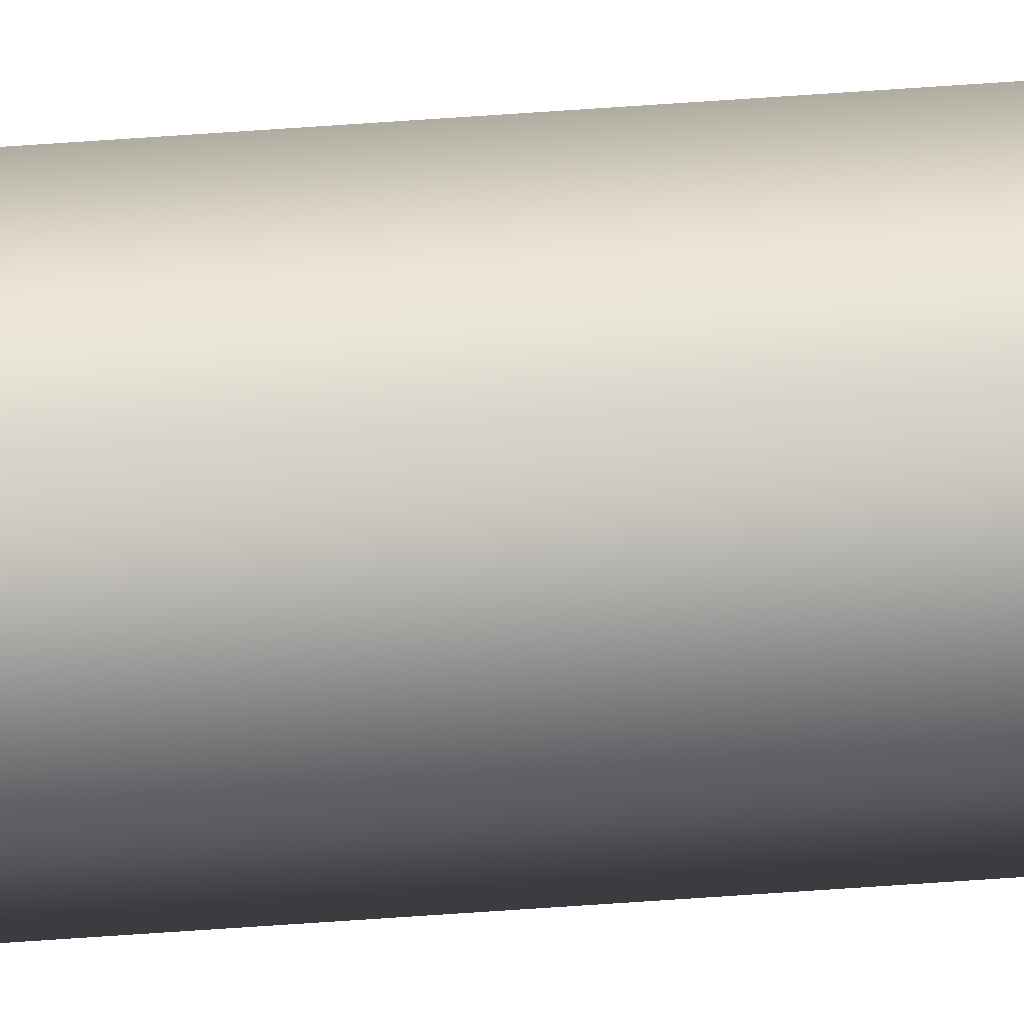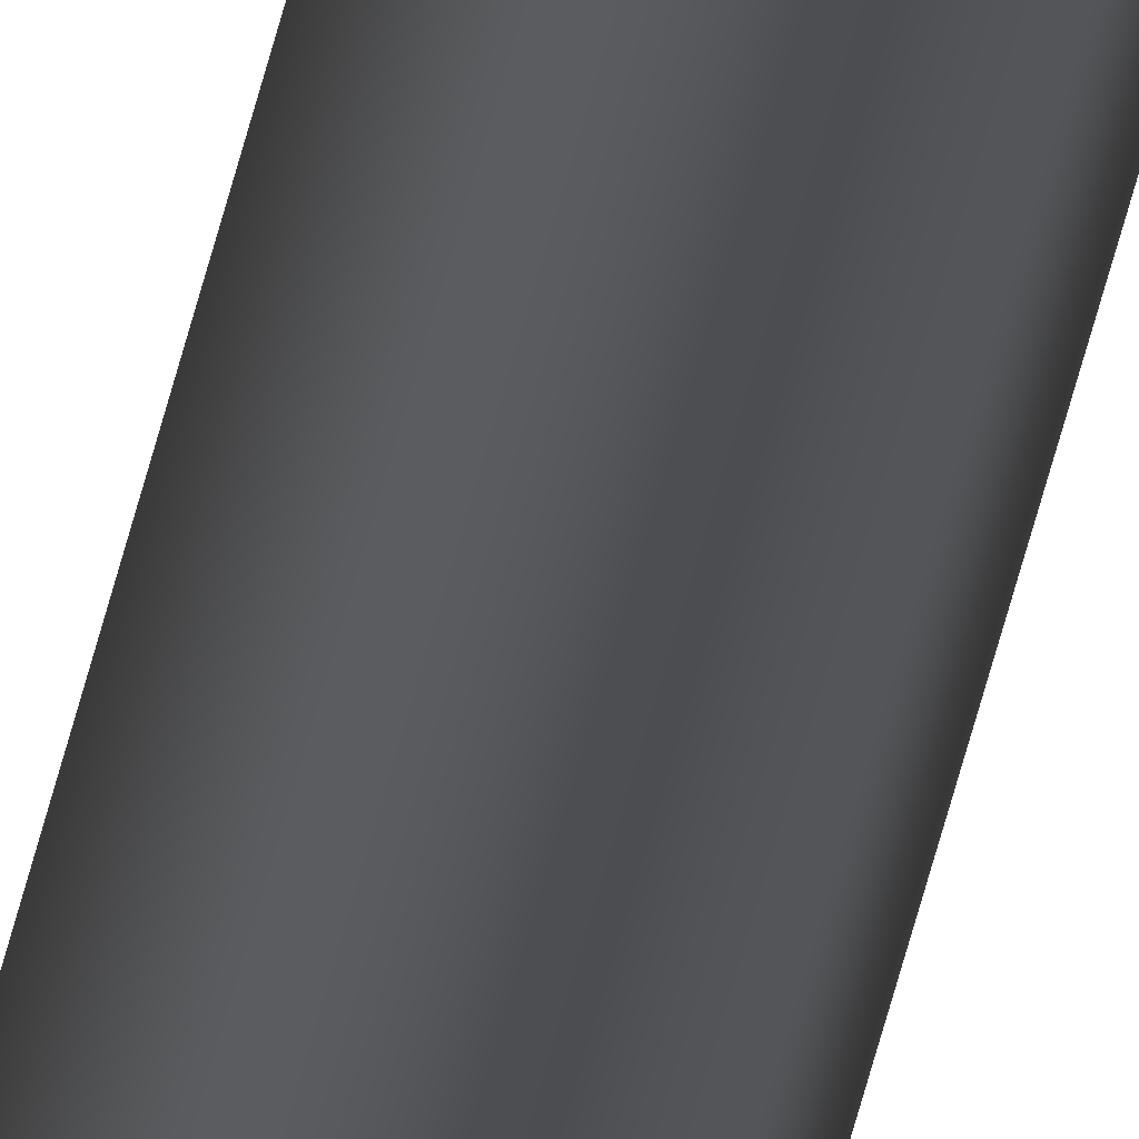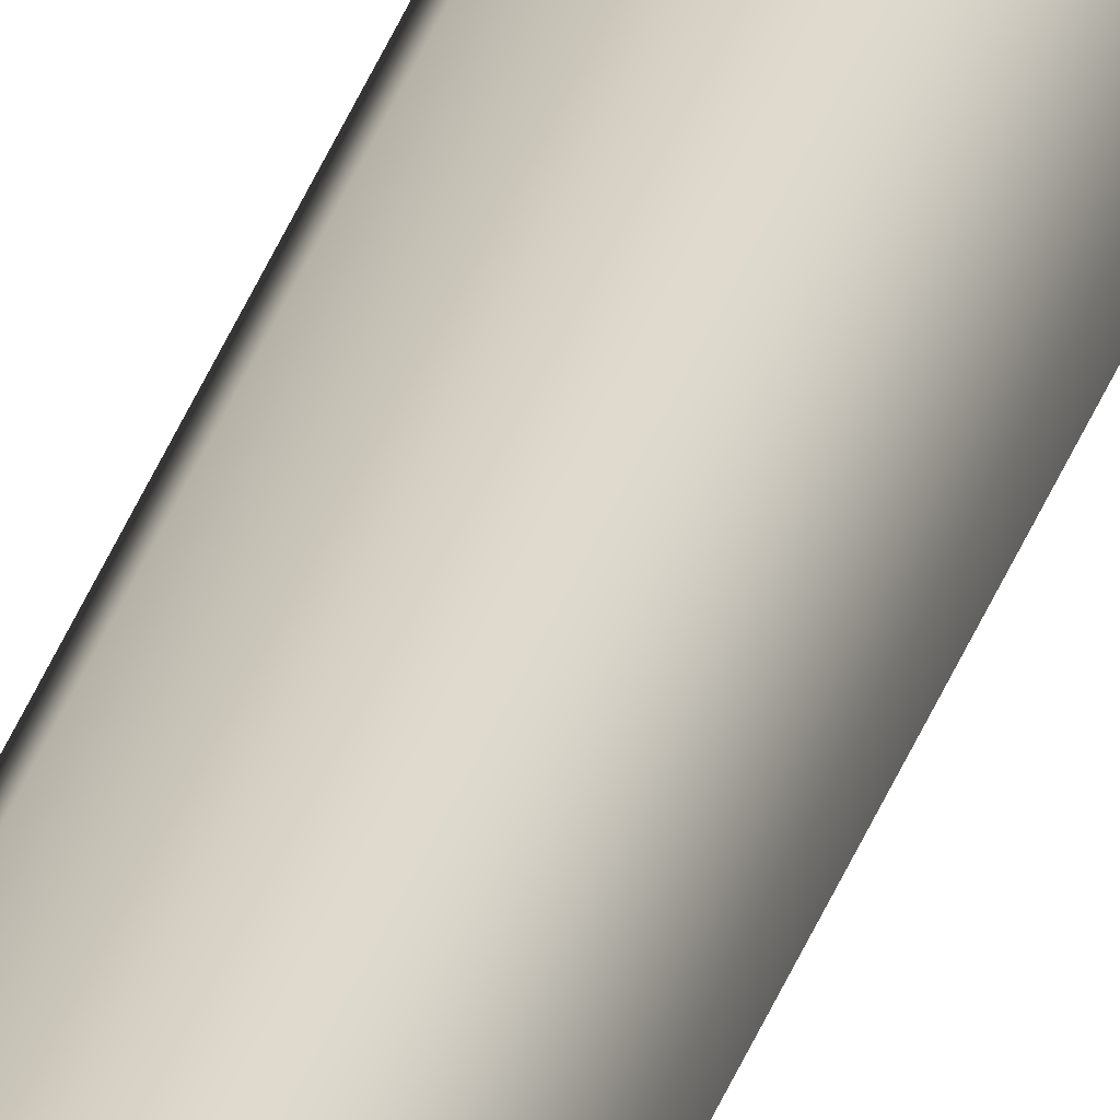
<metadata>
{"format":"obj","ext":"obj","renderer":"f3d","projection":"perspective","resolution":1024,"background":"white","views":[{"elev":40.3,"azim":-95.7,"up":"+Z"},{"elev":-16.8,"azim":-4.9,"up":"+Z"},{"elev":25.6,"azim":-166.8,"up":"+Z"}]}
</metadata>
<code>
g Converted object 0
v 0.09354 0 0
v 0.09354 72.18 0
v 0.04667 0 0.08119
v 0.04667 72.18 0.08119
v -0.04708 0 0.08119
v -0.04708 72.18 0.08119
v -0.09396 0 0
v -0.09396 72.18 0
v -0.04708 0 -0.08119
v -0.04708 72.18 -0.08119
v 0.04667 0 -0.08119
v 0.04667 72.18 -0.08119
f 1 2 3
f 2 4 3
f 3 4 6
f 3 6 5
f 5 6 7
f 6 8 7
f 7 8 10
f 7 10 9
f 9 10 11
f 10 12 11
f 11 12 2
f 11 2 1

</code>
